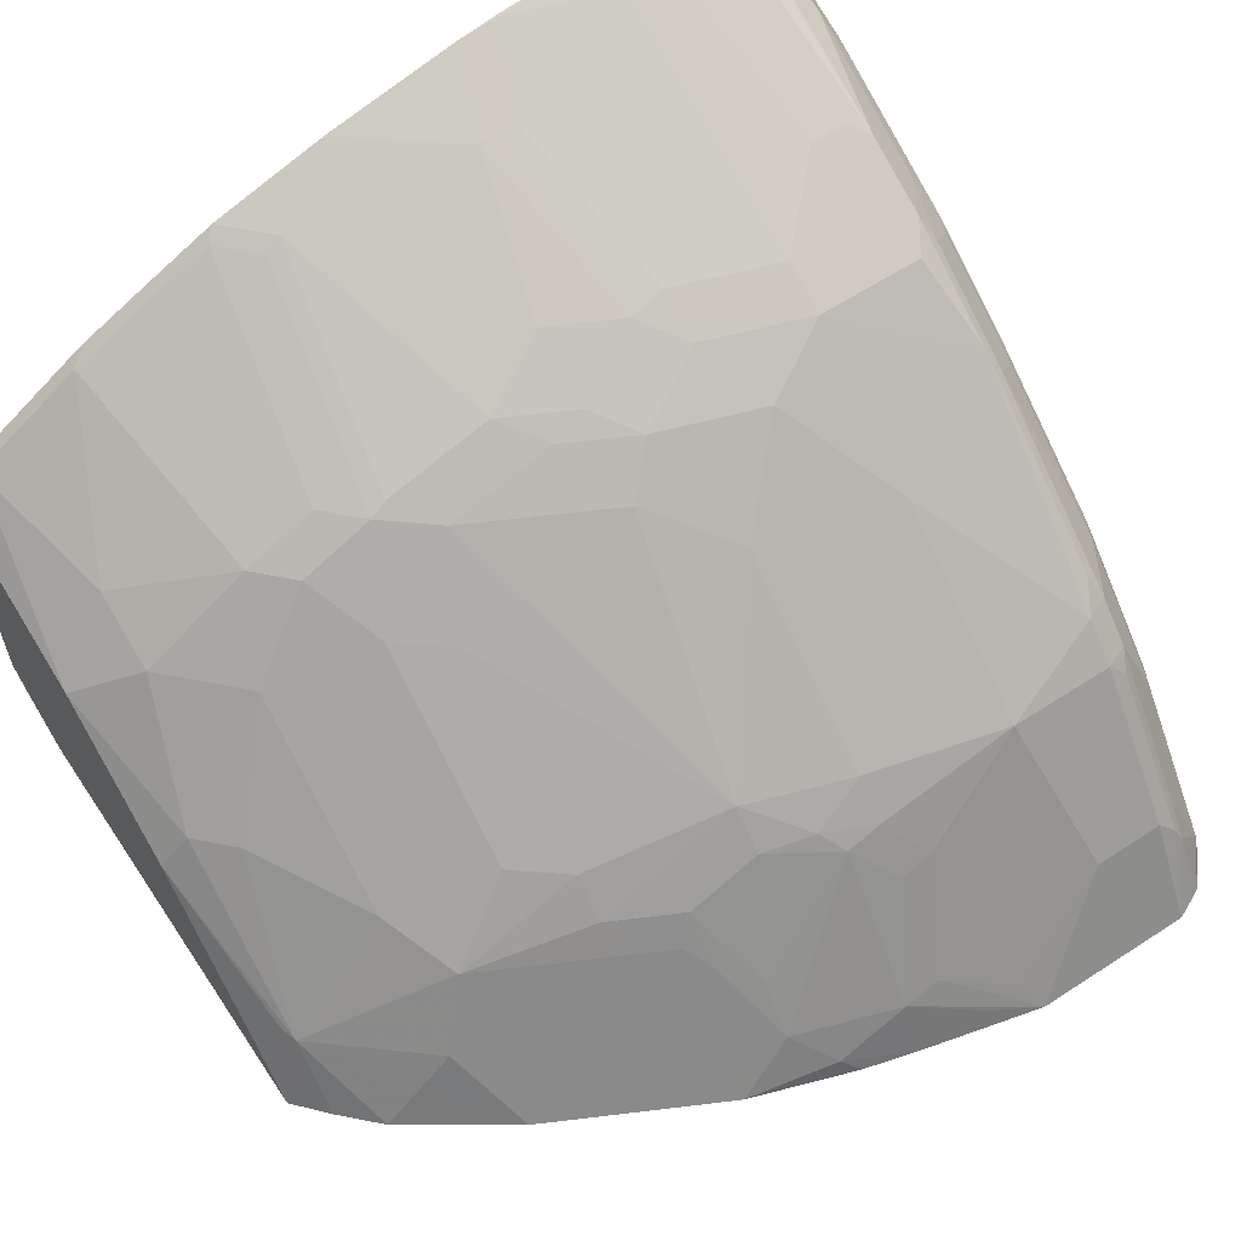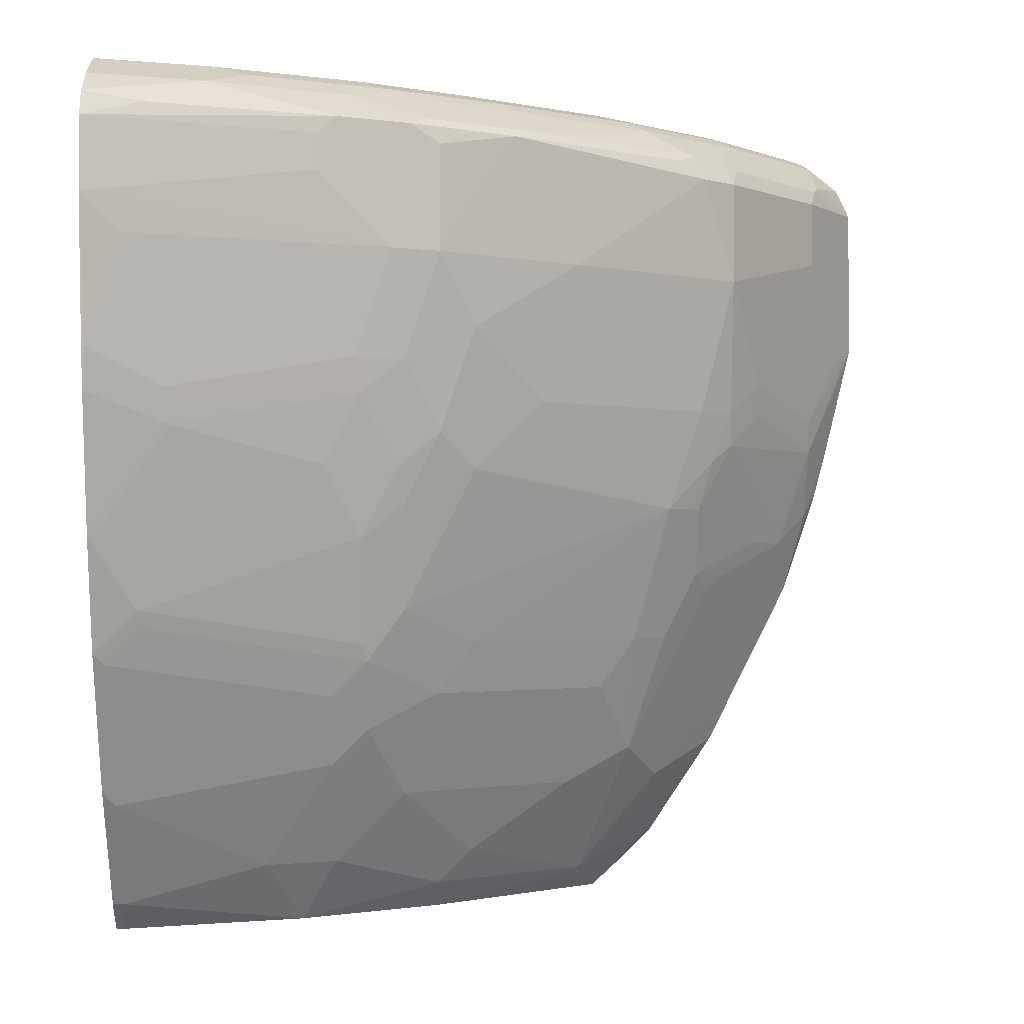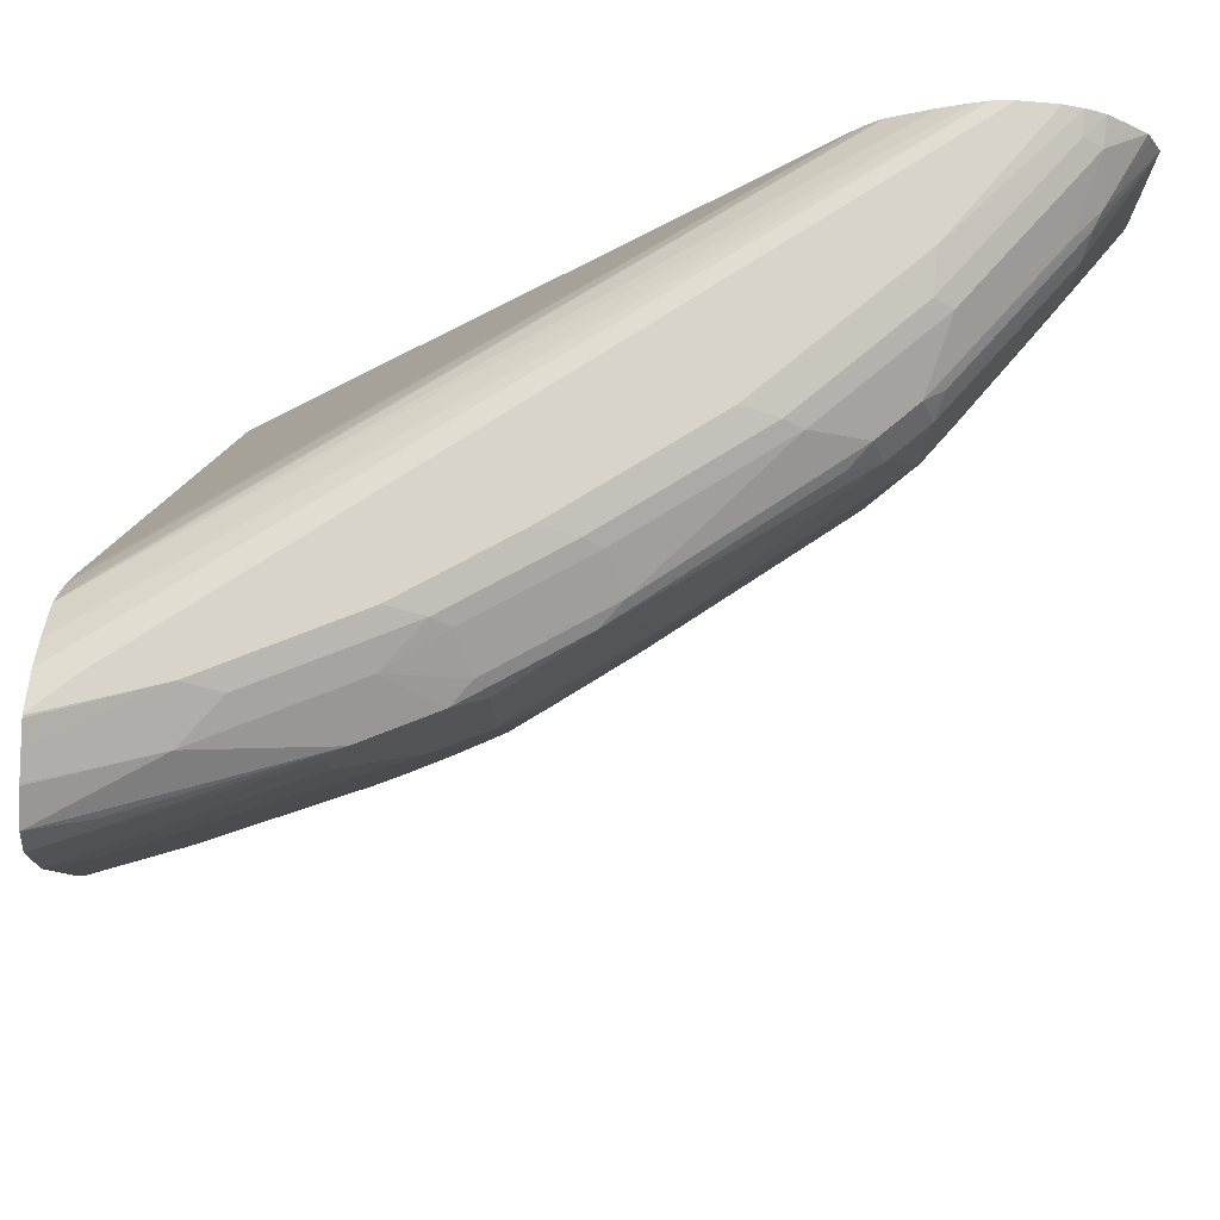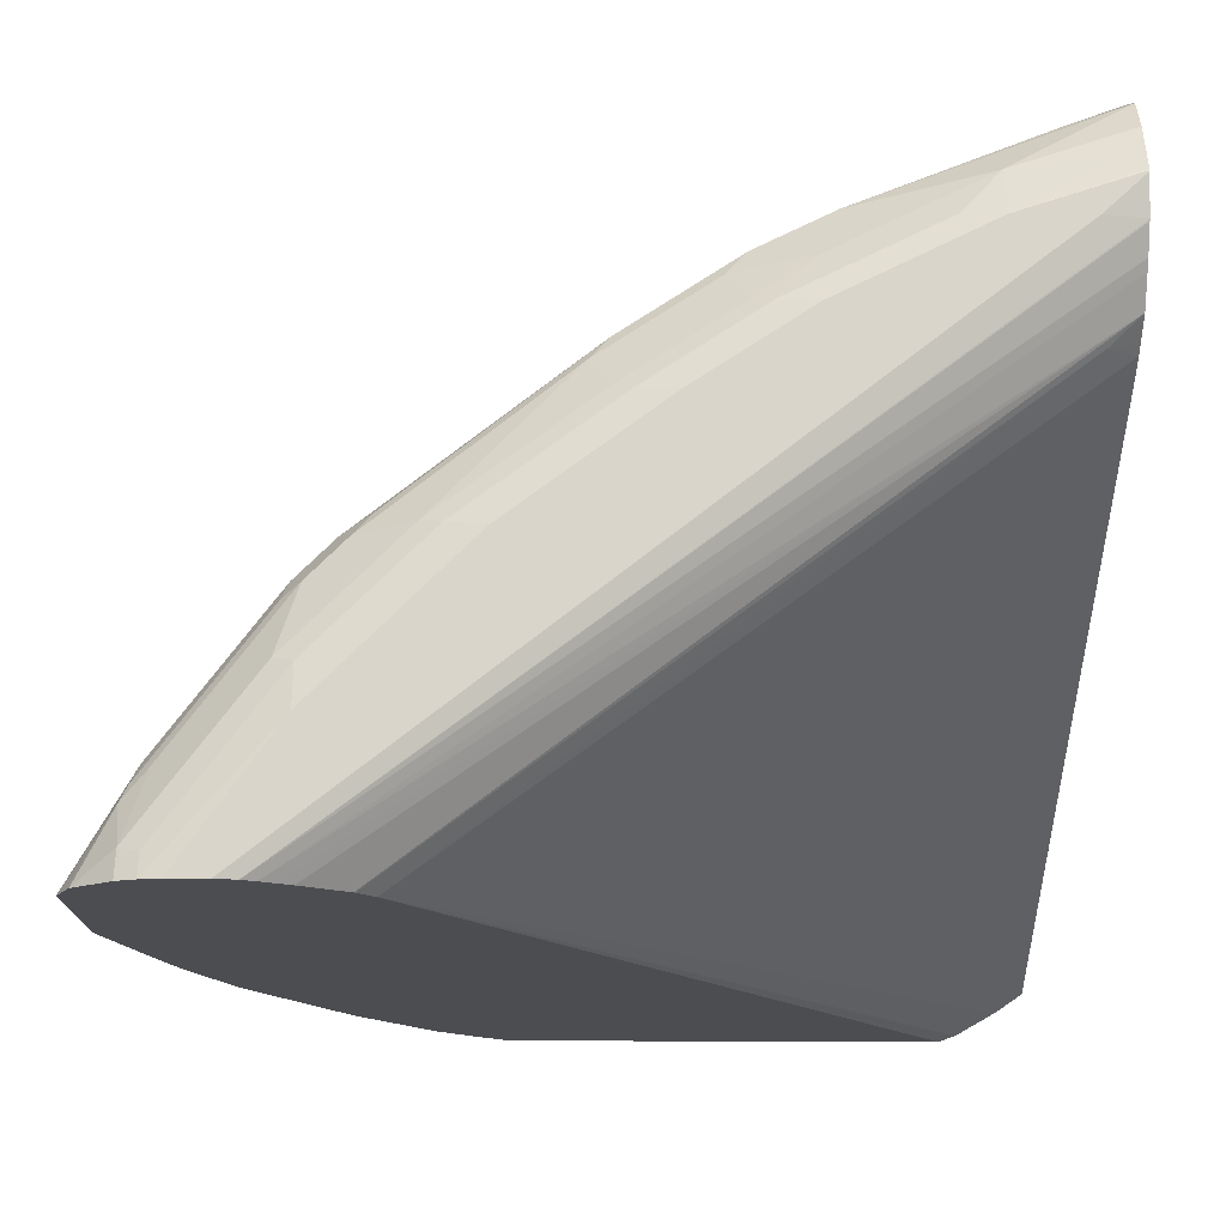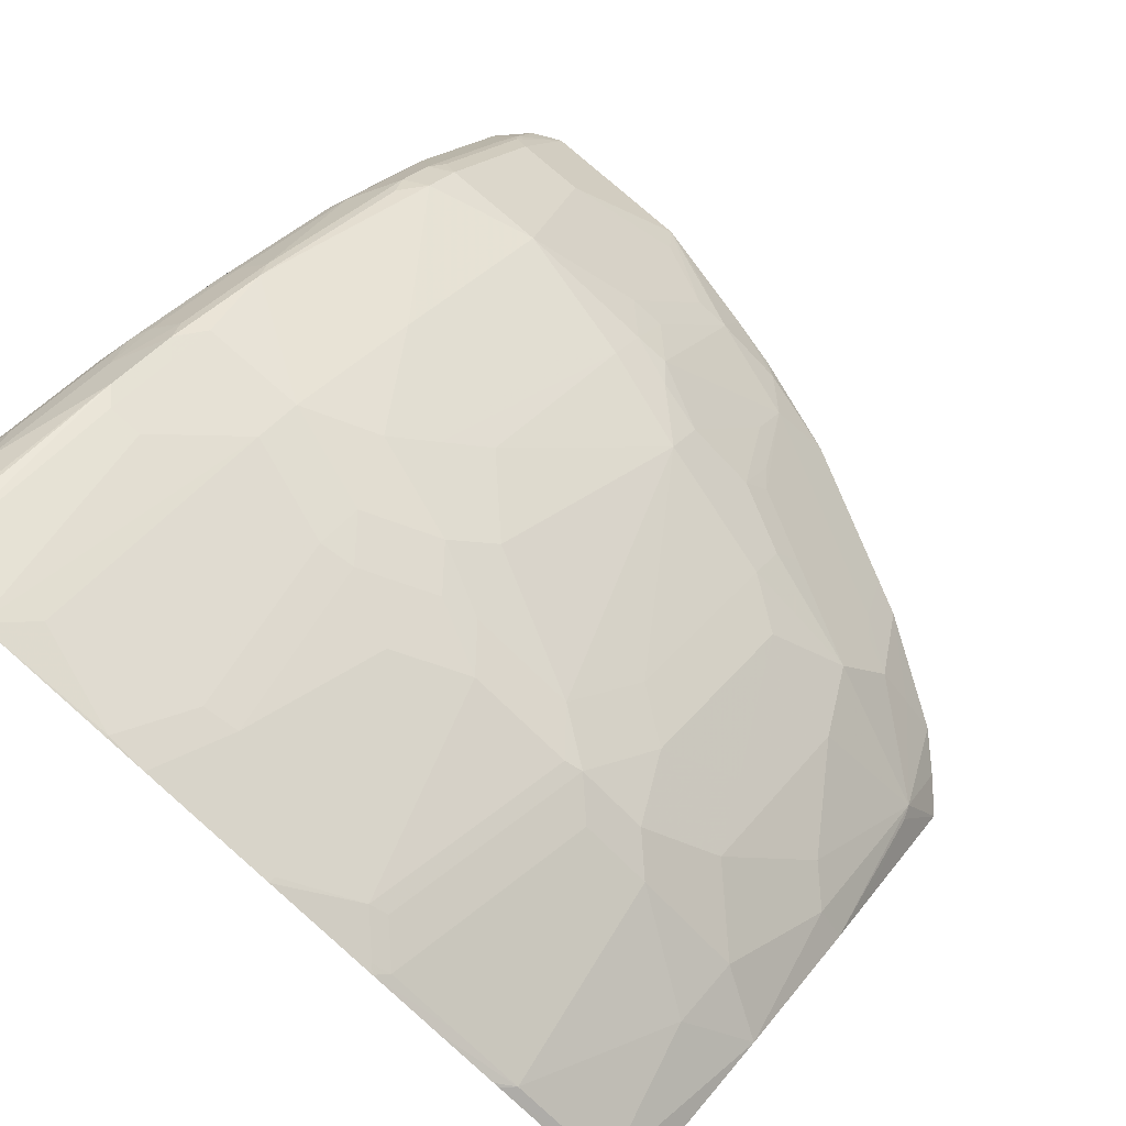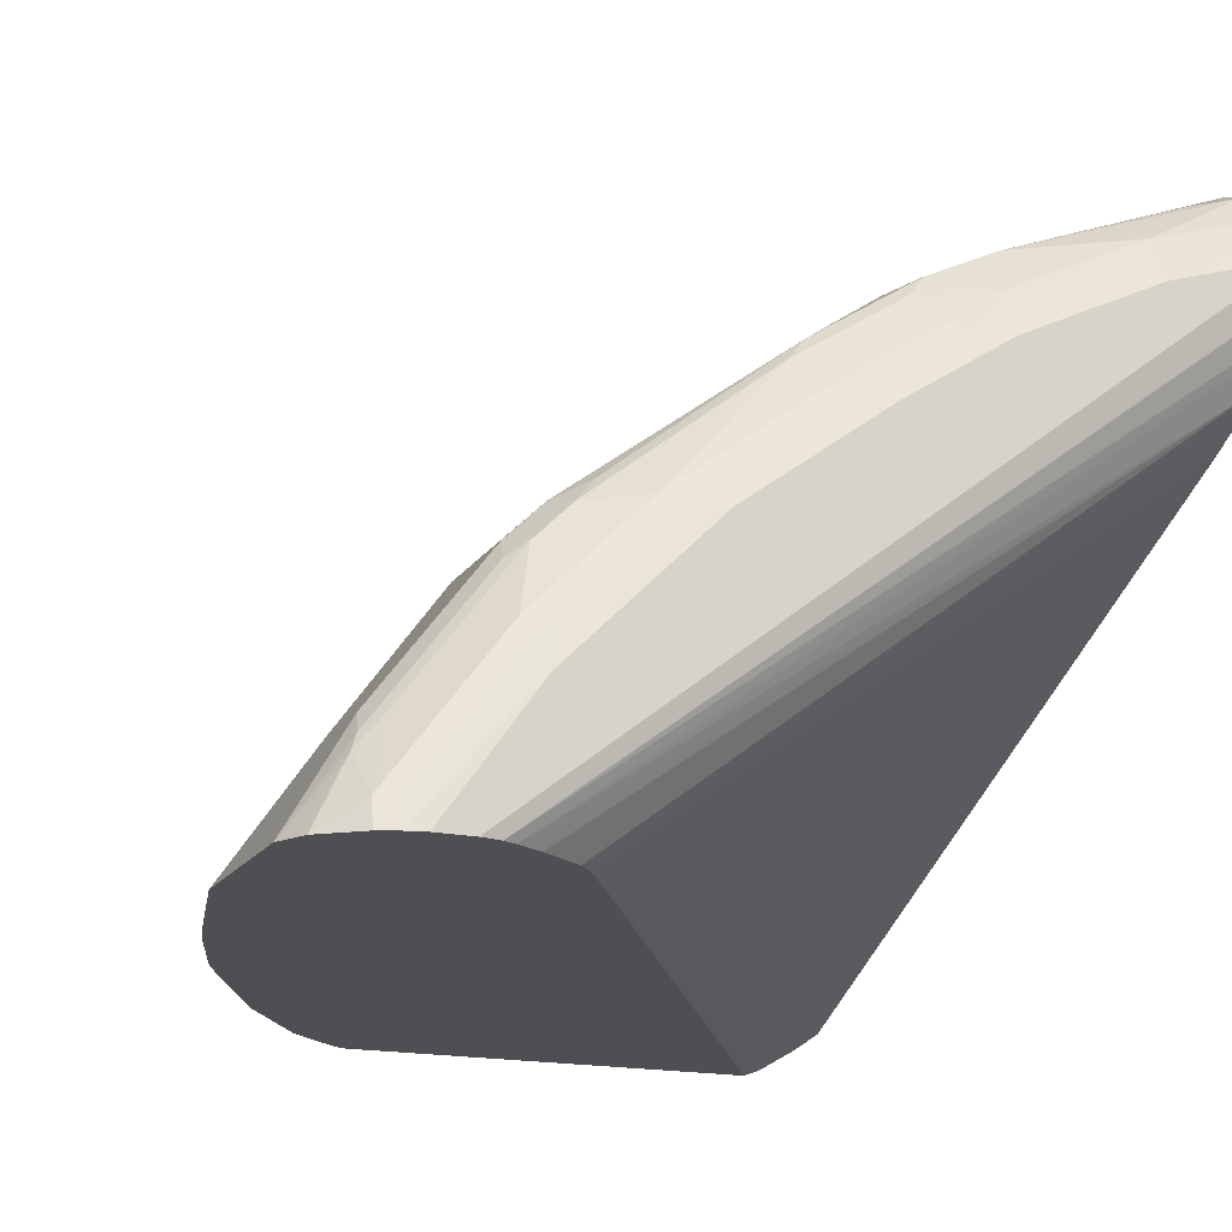
<metadata>
{"format":"obj","ext":"obj","renderer":"f3d","projection":"perspective","resolution":1024,"background":"white","views":[{"elev":60.9,"azim":56.4,"up":"+Z"},{"elev":-1.5,"azim":-1.3,"up":"+Y"},{"elev":75.3,"azim":5.2,"up":"+Y"},{"elev":74.2,"azim":-179.8,"up":"+Y"},{"elev":78.4,"azim":-48.8,"up":"+Z"},{"elev":-17.7,"azim":156.9,"up":"+Z"}]}
</metadata>
<code>
v 0.7509 0.356 0.5046
v 0.7453 0.3677 0.5046
v 0.7251 0.3691 0.5406
v 0.7218 0.3658 0.5488
v 0.7185 0.356 0.5604
v 0.7509 0.266 0.5046
v 0.7427 0.373 0.5046
v 0.7119 0.3708 0.5562
v 0.6526 0.3708 0.6353
v 0.6658 0.3691 0.6197
v 0.6625 0.3658 0.628
v 0.7218 0.3856 0.5192
v 0.6592 0.356 0.6395
v 0.7185 0.3164 0.5604
v 0.7383 0.2571 0.5208
v 0.7185 0.2175 0.5406
v 0.7194 0.1977 0.534
v 0.7391 0.2373 0.5142
v 0.7463 0.2469 0.5046
v 0.7221 0.3893 0.5046
v 0.6329 0.3708 0.6551
v 0.6625 0.3856 0.5983
v 0.7119 0.3906 0.5167
v 0.6394 0.356 0.6592
v 0.6592 0.2966 0.6395
v 0.679 0.2373 0.5999
v 0.7345 0.1977 0.5046
v 0.6798 0.2175 0.5933
v 0.66 0.1977 0.6131
v 0.6996 0.1385 0.534
v 0.7194 0.1582 0.5142
v 0.7119 0.3932 0.5046
v 0.623 0.3856 0.6378
v 0.6032 0.3856 0.6576
v 0.5339 0.3708 0.7342
v 0.5241 0.3658 0.7466
v 0.623 0.3658 0.6675
v 0.6526 0.3906 0.5958
v 0.6329 0.3906 0.6156
v 0.6526 0.3955 0.5735
v 0.5603 0.2966 0.7185
v 0.5208 0.2373 0.7383
v 0.6197 0.2373 0.6592
v 0.6394 0.2175 0.6395
v 0.6592 0.2175 0.6197
v 0.7265 0.1678 0.5046
v 0.6477 0.1879 0.623
v 0.6394 0.1582 0.6197
v 0.679 0.1385 0.5604
v 0.66 0.1187 0.5735
v 0.6477 0.1088 0.5834
v 0.6798 0.09889 0.534
v 0.697 0.08933 0.5046
v 0.7065 0.1085 0.5046
v 0.7017 0.3955 0.5046
v 0.5933 0.3906 0.6551
v 0.5241 0.3856 0.7169
v 0.4747 0.3708 0.7738
v 0.4648 0.3658 0.7861
v 0.4813 0.356 0.7779
v 0.4813 0.2966 0.7779
v 0.6329 0.3955 0.5933
v 0.501 0.2571 0.7581
v 0.4813 0.1977 0.7581
v 0.501 0.178 0.7383
v 0.5405 0.2175 0.7185
v 0.6197 0.1582 0.6395
v 0.6197 0.07912 0.5999
v 0.6394 0.1187 0.5999
v 0.6279 0.06923 0.5834
v 0.6772 0.04979 0.5046
v 0.6403 0.01981 0.534
v 0.667 0.02936 0.5046
v 0.682 0.3955 0.5046
v 0.5933 0.3955 0.6329
v 0.5735 0.3955 0.6526
v 0.5142 0.3906 0.7144
v 0.4648 0.3856 0.7565
v 0.4351 0.3823 0.7779
v 0.4252 0.3658 0.8059
v 0.4549 0.356 0.7911
v 0.4549 0.2966 0.7911
v 0.4483 0.2373 0.7845
v 0.4615 0.2373 0.7779
v 0.4376 0.2175 0.7861
v 0.4574 0.178 0.7663
v 0.4376 0.1385 0.7663
v 0.4615 0.1582 0.7581
v 0.4615 0.09889 0.7383
v 0.501 0.07912 0.6988
v 0.5999 0.07912 0.6197
v 0.5982 0.009921 0.5834
v 0.6279 0.009921 0.5439
v 0.618 -0.009849 0.5439
v 0.6574 0.01025 0.5046
v 0.3164 0.3955 0.7911
v 0.6712 0.3931 0.5046
v 0.4944 0.3955 0.7119
v 0.4549 0.3906 0.754
v 0.356 0.3823 0.8174
v 0.2952 0.3701 0.8546
v 0.3263 0.3658 0.8454
v 0.2952 0.356 0.861
v 0.4154 0.356 0.8108
v 0.4154 0.3362 0.8108
v 0.2952 0.3164 0.861
v 0.3164 0.2966 0.8504
v 0.2967 0.2373 0.8504
v 0.3362 0.2175 0.8306
v 0.4351 0.2373 0.7911
v 0.3387 0.1977 0.8257
v 0.4178 0.178 0.7861
v 0.3585 0.1582 0.8059
v 0.3189 0.09889 0.8059
v 0.4376 0.07912 0.7466
v 0.4401 0.06923 0.7416
v 0.4796 0.04946 0.7021
v 0.5785 0.04946 0.623
v 0.5587 -0.009849 0.6032
v 0.5686 -0.06921 0.5439
v 0.618 -0.02962 0.5241
v 0.6178 -0.04911 0.5046
v 0.2952 0.3955 0.8108
v 0.2952 0.3908 0.7911
v 0.6644 0.3897 0.5046
v 0.2952 0.3833 0.7764
v 0.2952 0.3905 0.7902
v 0.4351 0.3955 0.7515
v 0.3758 0.3906 0.7935
v 0.2952 0.3828 0.837
v 0.2952 0.3822 0.838
v 0.356 0.3955 0.7911
v 0.2952 0.389 0.8247
v 0.2952 0.2373 0.8507
v 0.2952 0.2141 0.8463
v 0.2952 0.1385 0.8272
v 0.2991 0.1385 0.8257
v 0.2991 0.07912 0.8059
v 0.3016 0.06923 0.8009
v 0.3214 0.089 0.8009
v 0.4203 0.04946 0.7416
v 0.4401 0.02969 0.7219
v 0.4994 0.009921 0.6626
v 0.4598 -0.009849 0.6823
v 0.4994 -0.04944 0.623
v 0.4796 -0.06921 0.623
v 0.4778 -0.08535 0.6068
v 0.5603 -0.0725 0.5472
v 0.58 -0.08535 0.5046
v 0.5981 -0.06888 0.5046
v 0.2952 0.3952 0.8124
v 0.2967 0.3955 0.8108
v 0.6572 0.3855 0.5046
v 0.2952 0.3695 0.7567
v 0.2952 0.3798 0.7713
v 0.2952 0.07526 0.8059
v 0.3016 0.02969 0.7812
v 0.4203 0.009921 0.7219
v 0.4203 -0.04944 0.6823
v 0.3996 -0.08535 0.6644
v 0.5049 -0.08535 0.5798
v 0.5766 -0.08535 0.508
v 0.3427 -0.08535 0.5046
v 0.6504 0.3815 0.5046
v 0.628 0.366 0.5046
v 0.6274 0.3655 0.5046
v 0.3115 0.3658 0.7416
v 0.2952 0.356 0.7474
v 0.2952 0.03572 0.7861
v 0.3016 -0.009849 0.7614
v 0.3807 -0.04944 0.7021
v 0.3016 -0.06921 0.7219
v 0.2998 -0.08535 0.7057
v 0.3331 -0.08535 0.508
v 0.344 -0.08258 0.5046
v 0.619 0.356 0.5046
v 0.2952 0.3508 0.744
v 0.2952 3.579e-05 0.7679
v 0.2952 -0.003259 0.7659
v 0.2952 -0.06257 0.7264
v 0.2952 -0.06921 0.7219
v 0.2952 -0.07839 0.7134
v 0.2952 -0.08051 0.7113
v 0.2952 -0.08535 0.7057
v 0.3446 -0.08149 0.5046
v 0.3113 -0.08535 0.5205
v 0.2952 0.3373 0.7367
v 0.3101 -0.08535 0.5212
v 0.3066 -0.08535 0.5236
v 0.2952 -0.08535 0.5314
f 101 190 184
f 101 187 190
f 101 177 187
f 101 168 177
f 101 154 168
f 101 155 154
f 101 126 155
f 101 127 126
f 101 124 127
f 101 151 123
f 101 133 151
f 101 130 133
f 100 133 130
f 100 132 133
f 100 129 132
f 100 131 101
f 100 130 131
f 101 184 183
f 99 132 129
f 101 123 124
f 101 131 130
f 101 134 106
f 101 182 181
f 99 128 132
f 111 136 137
f 111 135 136
f 109 135 111
f 108 135 109
f 108 134 135
f 106 108 107
f 106 134 108
f 103 105 104
f 101 183 182
f 103 106 105
f 101 106 103
f 101 135 134
f 101 136 135
f 101 156 136
f 101 169 156
f 101 178 169
f 101 179 178
f 101 180 179
f 101 181 180
f 101 103 102
f 97 127 124
f 85 112 87
f 111 137 114
f 83 85 84
f 83 110 85
f 82 110 83
f 82 109 110
f 82 108 109
f 82 107 108
f 82 106 107
f 82 105 106
f 81 105 82
f 85 109 111
f 81 104 105
f 80 102 103
f 80 101 102
f 80 100 101
f 79 129 100
f 79 99 129
f 78 99 79
f 77 128 99
f 77 98 128
f 74 97 96
f 80 103 104
f 97 126 127
f 85 111 112
f 85 110 109
f 97 125 126
f 96 124 123
f 96 97 124
f 95 121 122
f 94 120 121
f 94 121 95
f 92 118 119
f 92 120 94
f 92 119 120
f 85 87 86
f 91 118 92
f 90 117 118
f 89 117 90
f 89 116 117
f 89 115 116
f 88 115 89
f 87 112 113
f 87 115 88
f 87 114 115
f 87 113 114
f 90 118 91
f 111 114 113
f 6 16 17
f 114 138 139
f 160 172 173
f 159 171 160
f 158 171 159
f 158 170 171
f 156 170 157
f 156 169 170
f 154 167 168
f 154 166 167
f 154 165 166
f 154 164 165
f 153 164 154
f 148 162 149
f 148 161 162
f 147 161 148
f 147 162 161
f 147 149 162
f 147 163 149
f 147 174 163
f 147 186 174
f 160 171 172
f 163 174 175
f 166 176 167
f 167 176 177
f 72 95 73
f 176 190 187
f 176 189 190
f 176 188 189
f 176 186 188
f 176 187 177
f 174 176 185
f 174 186 176
f 174 185 175
f 147 188 186
f 173 183 184
f 172 183 173
f 172 182 183
f 172 181 182
f 172 180 181
f 170 172 171
f 170 179 172
f 170 178 179
f 169 178 170
f 167 177 168
f 172 179 180
f 147 189 188
f 147 190 189
f 147 184 190
f 120 147 148
f 120 146 147
f 120 145 146
f 119 145 120
f 119 144 145
f 119 143 144
f 118 143 119
f 117 143 118
f 117 144 143
f 120 148 149
f 117 142 144
f 116 158 142
f 116 141 158
f 116 139 141
f 116 140 139
f 114 136 138
f 114 137 136
f 114 116 115
f 114 140 116
f 114 139 140
f 116 142 117
f 111 113 112
f 120 149 150
f 120 122 121
f 147 173 184
f 147 160 173
f 146 160 147
f 146 159 160
f 145 159 146
f 144 159 145
f 142 159 144
f 142 158 159
f 141 170 158
f 120 150 122
f 141 157 170
f 139 156 157
f 138 156 139
f 136 156 138
f 132 151 133
f 132 152 151
f 125 155 126
f 125 154 155
f 125 153 154
f 123 151 152
f 139 157 141
f 72 94 95
f 1 71 73
f 70 93 72
f 17 29 30
f 17 28 29
f 17 27 18
f 16 28 17
f 16 26 28
f 16 25 26
f 15 25 16
f 14 25 15
f 13 21 24
f 13 24 25
f 12 38 22
f 12 23 38
f 12 20 23
f 9 22 21
f 9 13 11
f 9 21 13
f 8 22 9
f 8 12 22
f 7 20 12
f 17 30 31
f 17 31 27
f 18 27 19
f 20 32 23
f 26 45 28
f 25 45 26
f 25 44 45
f 25 43 44
f 25 42 43
f 25 41 42
f 24 41 25
f 24 36 41
f 24 37 36
f 6 14 15
f 23 40 38
f 22 56 33
f 22 39 56
f 22 38 39
f 21 37 24
f 21 36 37
f 21 35 36
f 21 34 35
f 21 33 34
f 21 22 33
f 23 32 40
f 27 31 46
f 6 18 19
f 6 15 16
f 1 175 185
f 1 163 175
f 1 149 163
f 1 150 149
f 1 122 150
f 1 95 122
f 1 73 95
f 1 53 71
f 1 54 53
f 1 46 54
f 1 27 46
f 1 19 27
f 1 6 19
f 1 14 6
f 1 5 14
f 1 4 5
f 1 3 4
f 1 2 3
f 72 93 94
f 1 185 176
f 1 176 166
f 1 166 165
f 1 165 164
f 5 11 13
f 5 25 14
f 5 13 25
f 4 11 5
f 3 12 8
f 3 7 12
f 3 11 4
f 3 10 11
f 3 9 10
f 6 17 18
f 3 8 9
f 1 7 2
f 1 20 7
f 1 32 20
f 1 55 32
f 1 74 55
f 1 97 74
f 1 125 97
f 1 153 125
f 1 164 153
f 2 7 3
f 28 45 29
f 9 11 10
f 29 47 48
f 59 104 81
f 59 80 104
f 58 78 79
f 58 79 59
f 57 99 78
f 57 77 99
f 57 78 58
f 56 98 77
f 56 76 98
f 59 81 60
f 56 75 76
f 52 72 73
f 52 70 72
f 52 71 53
f 51 70 52
f 51 68 70
f 51 69 68
f 50 69 51
f 48 69 49
f 48 68 69
f 52 73 71
f 48 67 68
f 59 79 100
f 60 81 82
f 70 94 93
f 70 92 94
f 68 92 70
f 68 91 92
f 67 91 68
f 67 90 91
f 29 45 47
f 65 67 66
f 65 89 67
f 59 100 80
f 64 89 65
f 64 87 88
f 64 86 87
f 64 85 86
f 64 84 85
f 61 64 63
f 61 84 64
f 61 83 84
f 61 82 83
f 60 82 61
f 64 88 89
f 47 67 48
f 67 89 90
f 44 66 67
f 36 60 61
f 36 59 60
f 36 58 59
f 35 57 58
f 35 58 36
f 34 77 57
f 34 56 77
f 34 57 35
f 33 56 34
f 36 61 41
f 32 55 40
f 30 54 31
f 30 53 54
f 30 52 53
f 30 51 52
f 30 50 51
f 30 49 69
f 29 49 30
f 29 48 49
f 44 67 47
f 31 54 46
f 38 40 62
f 30 69 50
f 39 62 75
f 38 62 39
f 42 44 43
f 42 66 44
f 42 64 65
f 42 63 64
f 41 63 42
f 41 61 63
f 40 75 62
f 40 76 75
f 42 65 66
f 44 47 45
f 40 128 98
f 40 132 128
f 40 152 132
f 40 123 152
f 40 96 123
f 39 75 56
f 40 98 76
f 40 55 74
f 40 74 96

</code>
